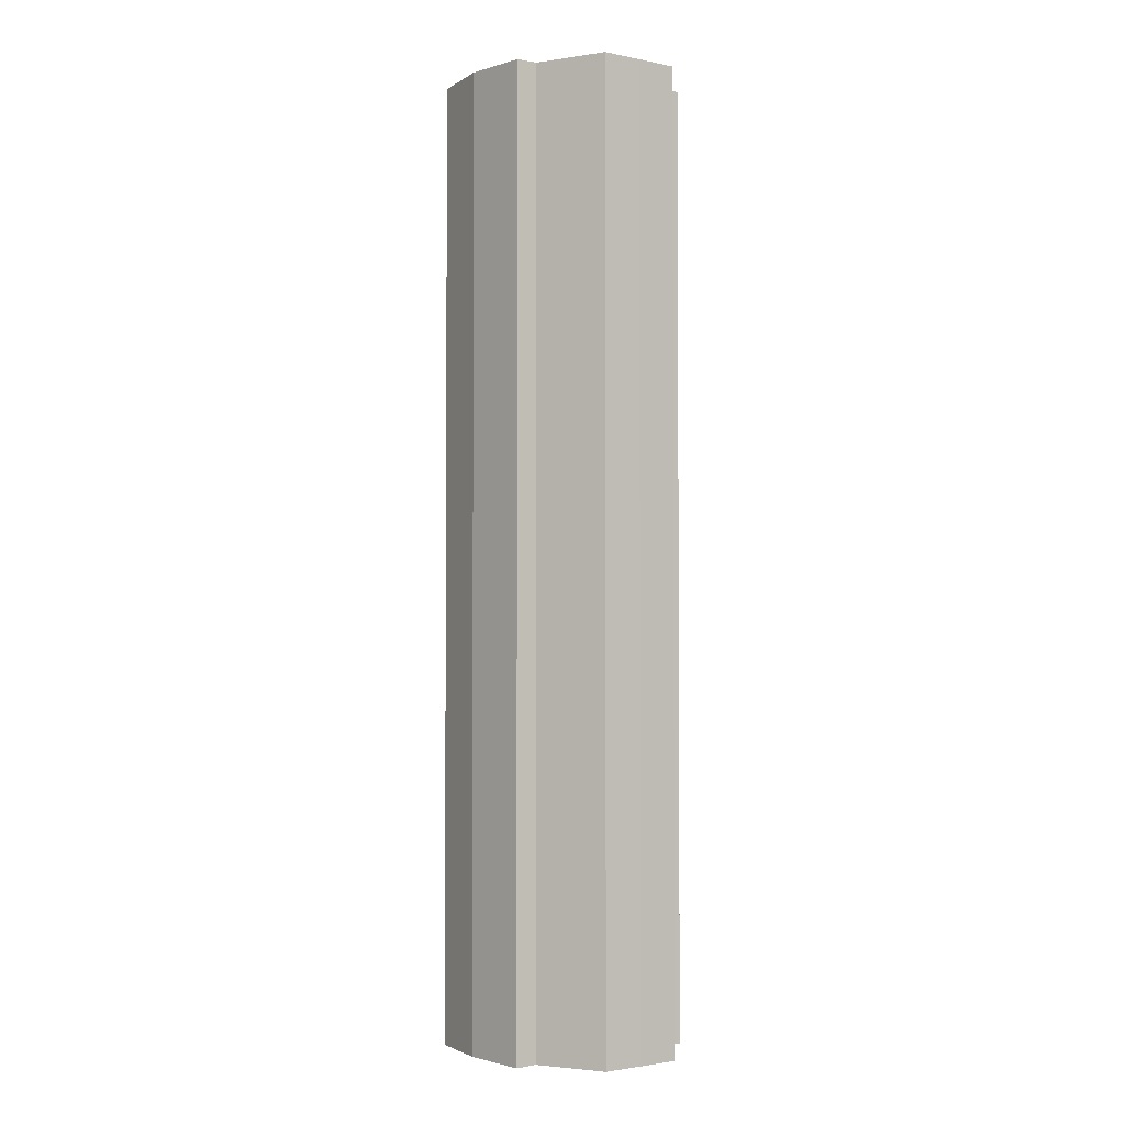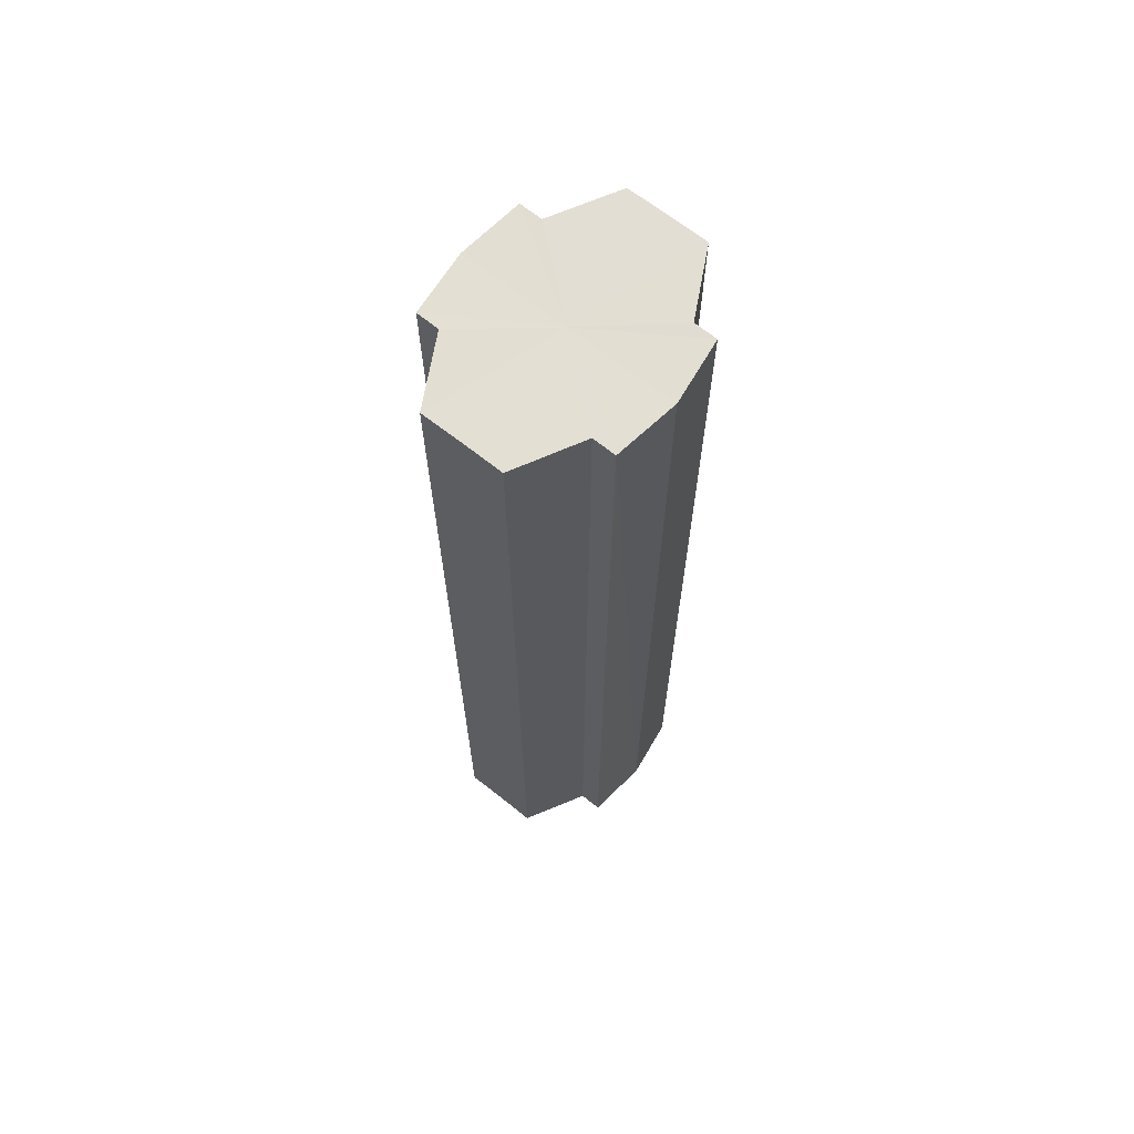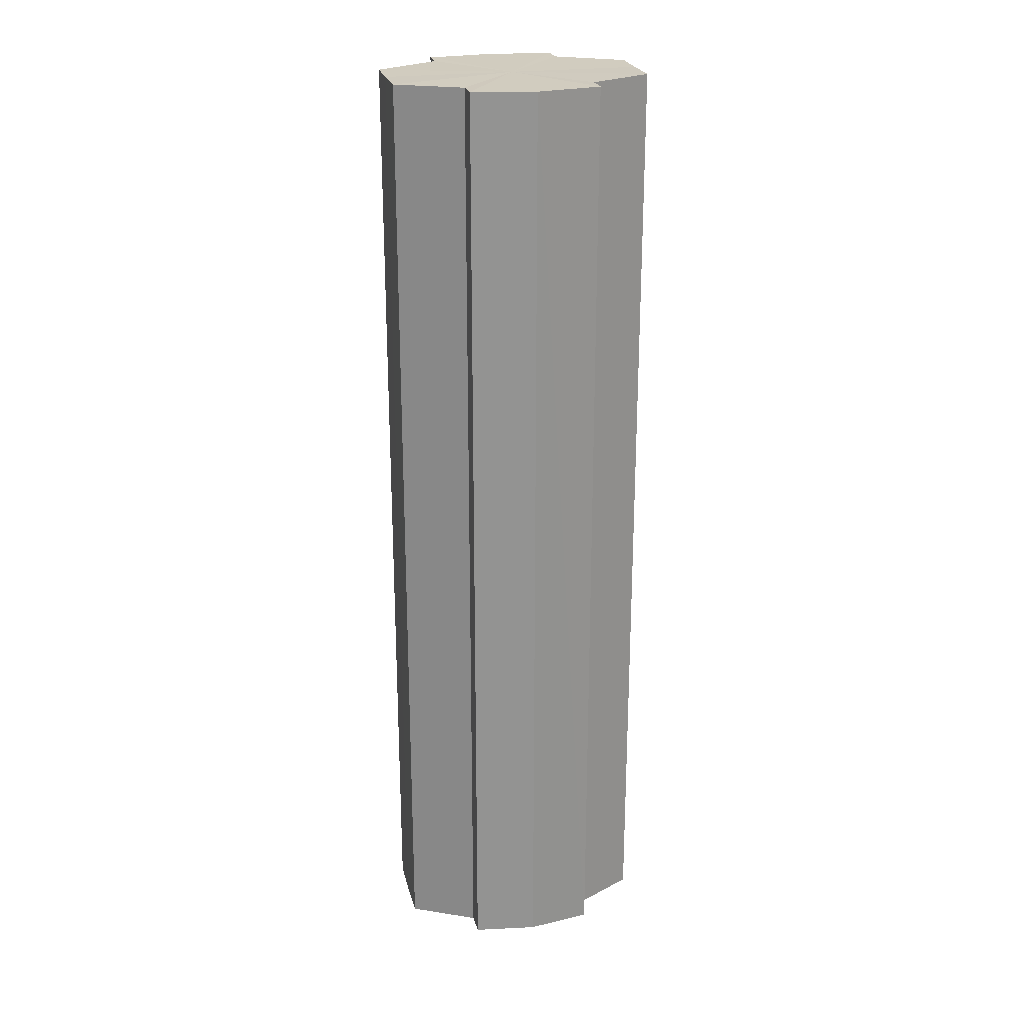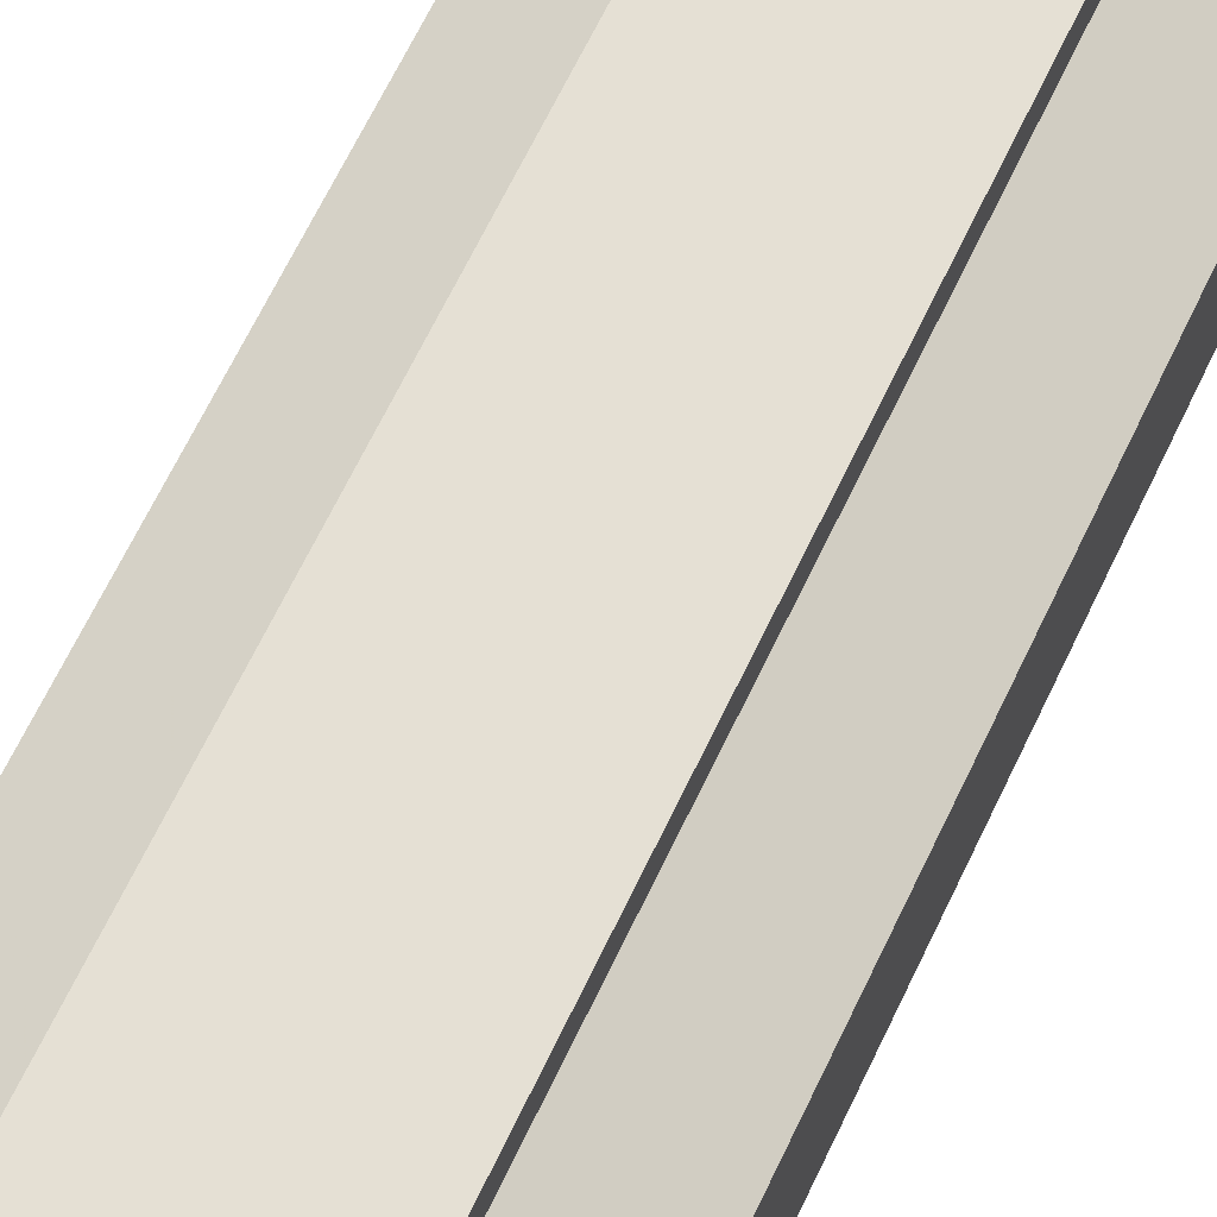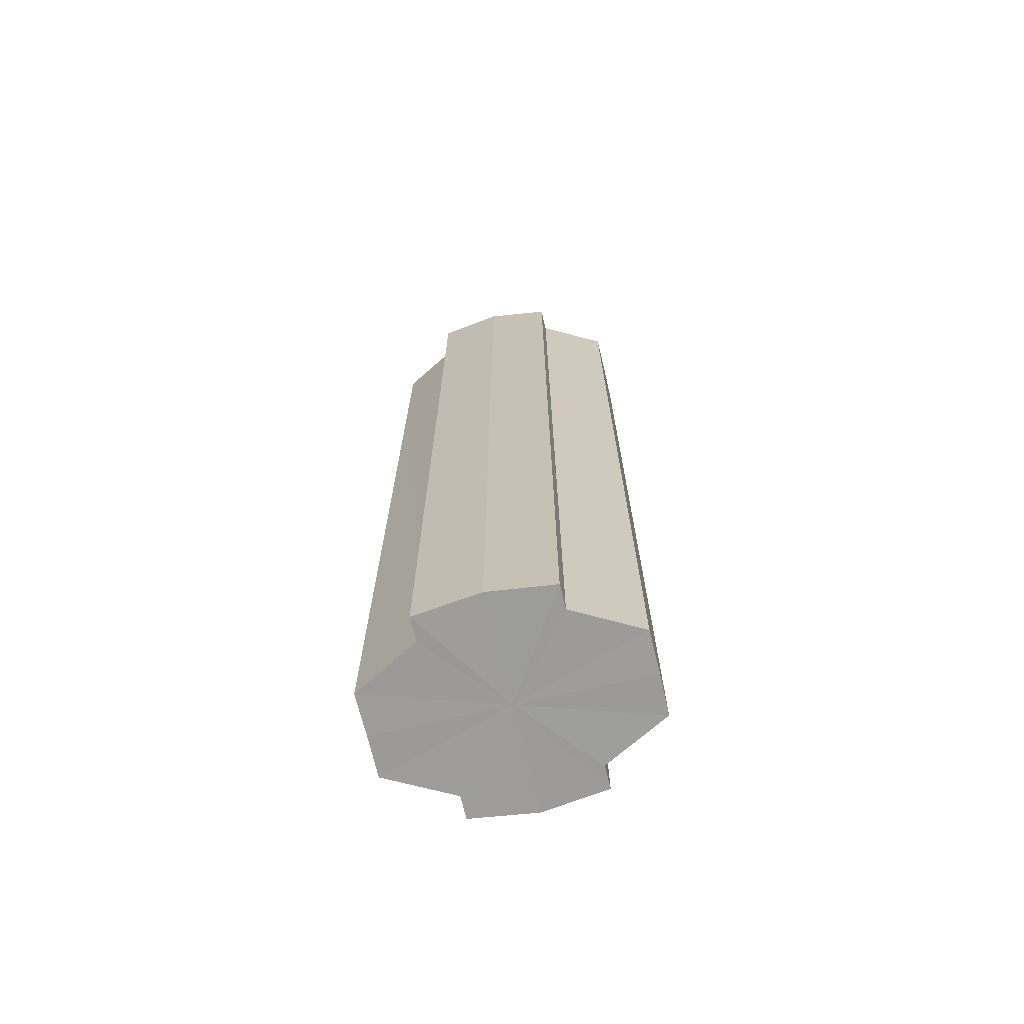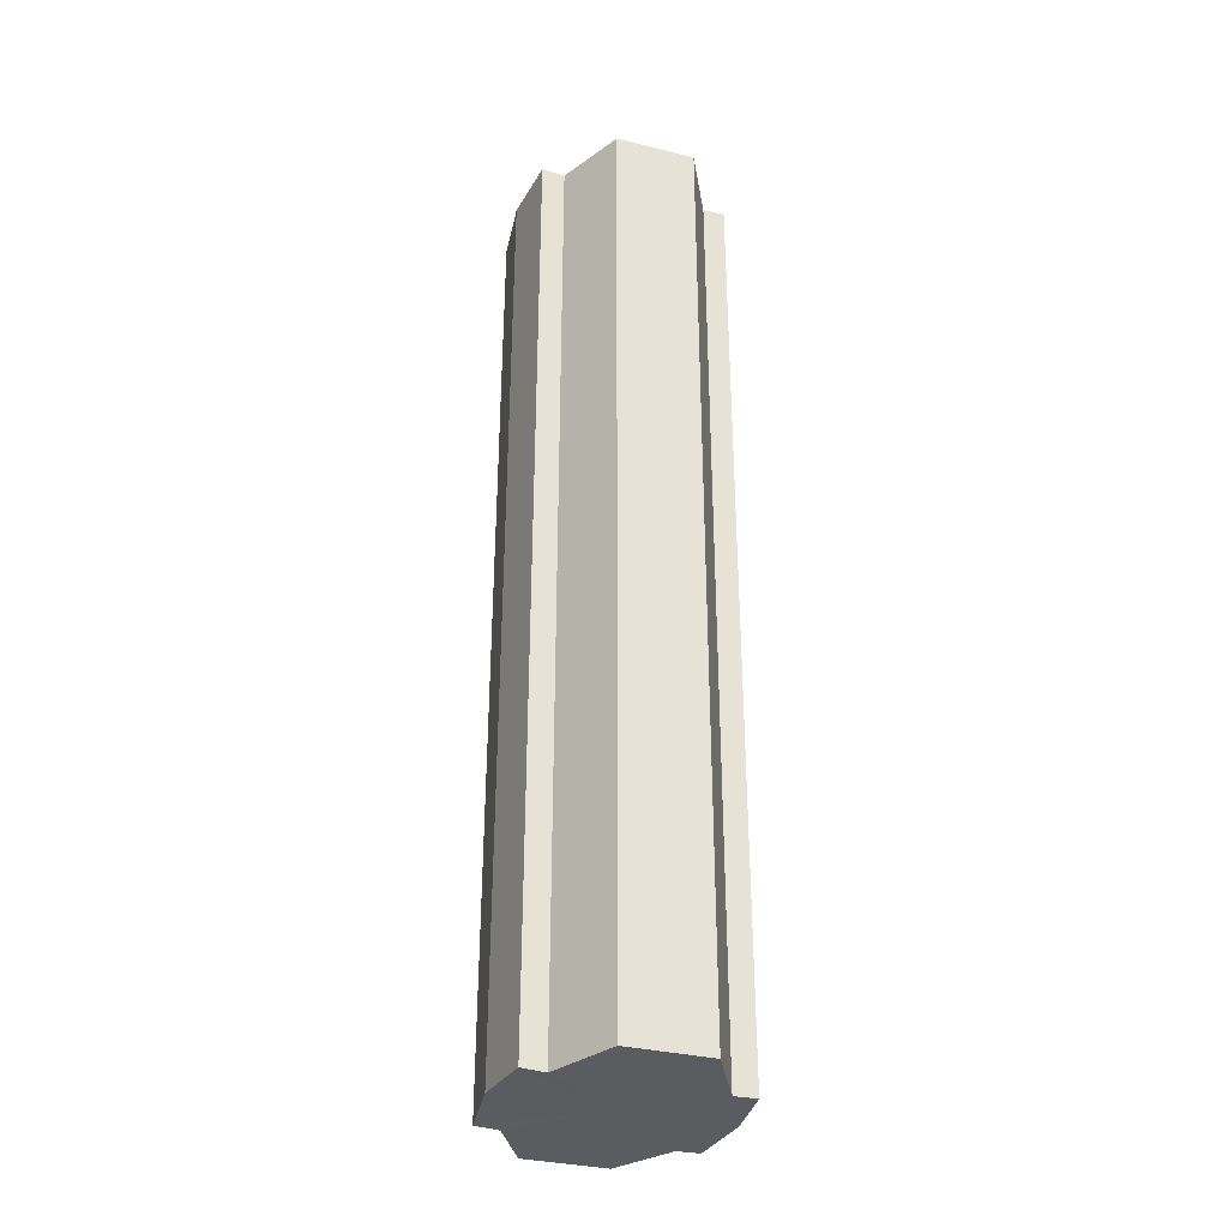
<metadata>
{"format":"obj","ext":"obj","renderer":"f3d","projection":"perspective","resolution":1024,"background":"white","views":[{"elev":-2.4,"azim":-125.2,"up":"+Y"},{"elev":67.2,"azim":-51.5,"up":"+Y"},{"elev":23.8,"azim":-13.3,"up":"+Y"},{"elev":63.1,"azim":24.9,"up":"+Z"},{"elev":-70.0,"azim":13.4,"up":"+Y"},{"elev":-34.2,"azim":71.1,"up":"+Y"}]}
</metadata>
<code>
o 31077
v 2174 1876 14.2
v 2174 1876 14.19
v 2174 1876 14.2
v 2174 1876 14.19
v 2174 1876 14.19
v 2174 1876 14.18
v 2174 1876 14.19
v 2174 1876 14.21
v 2174 1876 14.21
v 2174 1876 14.21
v 2174 1876 14.21
v 2174 1876 14.22
v 2174 1876 14.22
v 2174 1876 14.21
v 2174 1876 14.21
v 2174 1876 14.21
v 2174 1876 14.21
v 2174 1876 14.2
v 2174 1876 14.2
v 2174 1876 14.19
v 2174 1876 14.19
v 2174 1876 14.19
v 2174 1876 14.19
v 2174 1876 14.18
v 2174 1876 14.18
v 2174 1876 14.2
v 2174 1876 14.19
v 2174 1876 14.18
v 2174 1876 14.19
v 2174 1876 14.2
v 2174 1876 14.21
v 2174 1876 14.21
v 2174 1876 14.18
v 2174 1876 14.18
v 2174 1876 14.18
v 2174 1876 14.19
v 2174 1876 14.18
v 2174 1876 14.18
v 2174 1876 14.19
v 2174 1876 14.18
v 2174 1876 14.18
v 2174 1876 14.18
v 2174 1876 14.18
v 2174 1876 14.2
v 2174 1876 14.21
v 2174 1876 14.21
v 2174 1876 14.22
v 2174 1876 14.22
v 2174 1876 14.22
v 2174 1876 14.21
v 2174 1876 14.22
v 2174 1876 14.21
v 2174 1876 14.21
v 2174 1876 14.22
v 2174 1876 14.22
v 2174 1876 14.2
v 2174 1876 14.21
v 2174 1876 14.22
v 2174 1876 14.22
v 2174 1876 14.19
v 2174 1876 14.2
v 2174 1876 14.22
v 2174 1876 14.22
v 2174 1876 14.22
v 2174 1876 14.22
v 2174 1876 14.19
v 2174 1876 14.19
v 2174 1876 14.18
v 2174 1876 14.19
v 2174 1876 14.18
v 2174 1876 14.19
v 2174 1876 14.19
v 2174 1876 14.19
v 2174 1876 14.2
v 2174 1876 14.19
v 2174 1876 14.21
v 2174 1876 14.2
v 2174 1876 14.21
v 2174 1876 14.21
v 2174 1876 14.22
v 2174 1876 14.21
v 2174 1876 14.2
v 2174 1876 14.2
v 2174 1876 14.19
v 2174 1876 14.21
v 2174 1876 14.19
v 2174 1876 14.21
v 2174 1876 14.18
v 2174 1876 14.22
v 2174 1876 14.18
v 2174 1876 14.22
v 2174 1876 14.18
v 2174 1876 14.22
v 2174 1876 14.19
v 2174 1876 14.21
v 2174 1876 14.19
v 2174 1876 14.21
v 2174 1876 14.2
f 1 2 3
f 2 4 5
f 4 6 7
f 8 1 9
f 10 8 11
f 12 10 13
f 13 14 15
f 15 16 17
f 17 18 19
f 19 20 21
f 21 22 23
f 23 24 25
f 26 24 27
f 26 28 24
f 26 27 29
f 26 29 30
f 26 30 31
f 26 31 32
f 26 33 28
f 34 33 35
f 26 36 33
f 37 38 34
f 26 39 36
f 40 41 37
f 41 42 43
f 26 44 39
f 26 45 44
f 26 46 45
f 26 47 46
f 26 48 47
f 26 49 48
f 26 32 49
f 50 47 51
f 52 53 50
f 54 49 55
f 56 57 52
f 58 59 54
f 60 61 56
f 62 63 58
f 63 64 65
f 66 67 60
f 68 69 66
f 70 71 68
f 71 72 73
f 72 74 75
f 74 76 77
f 76 78 79
f 78 80 81
f 82 83 84
f 82 85 83
f 82 84 86
f 82 87 85
f 82 86 88
f 82 89 87
f 82 88 90
f 82 91 89
f 82 90 92
f 82 93 91
f 82 92 94
f 82 95 93
f 82 94 96
f 82 97 95
f 82 96 98
f 82 98 97

</code>
